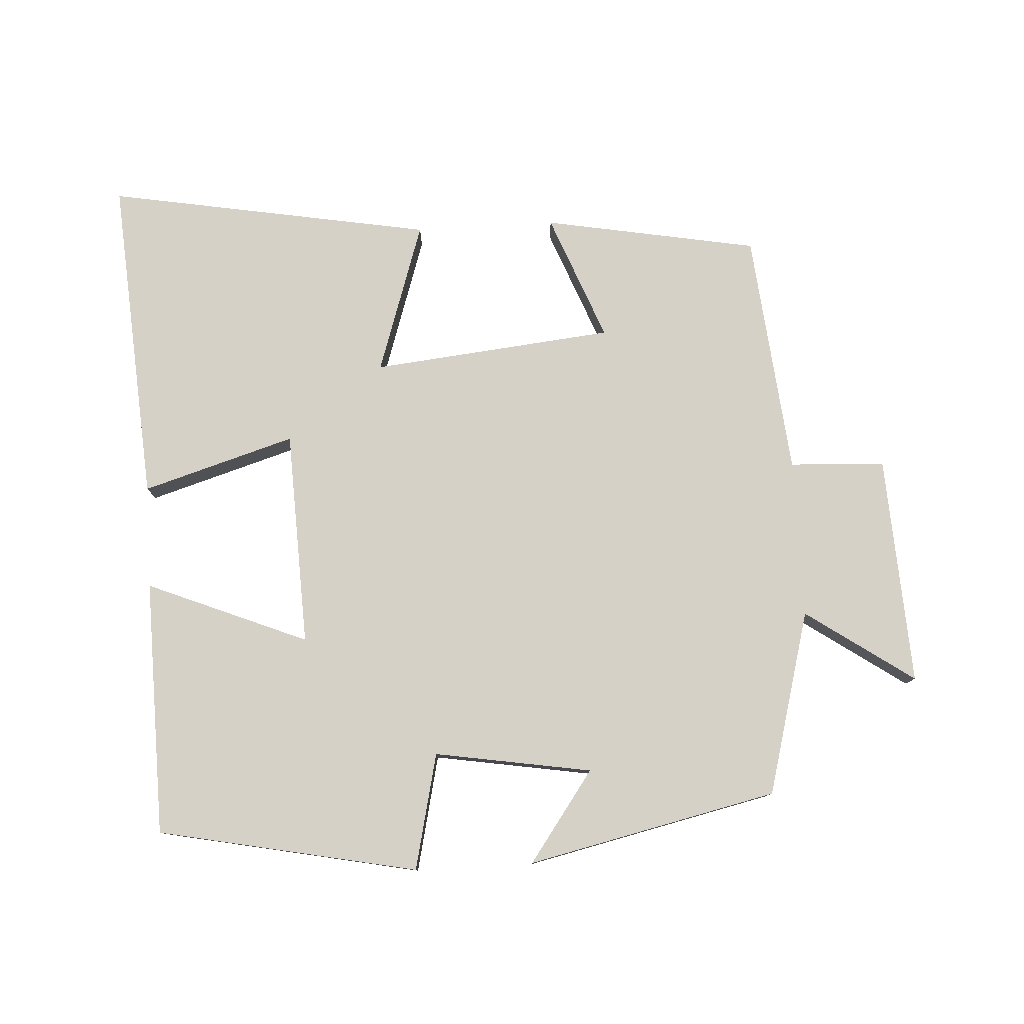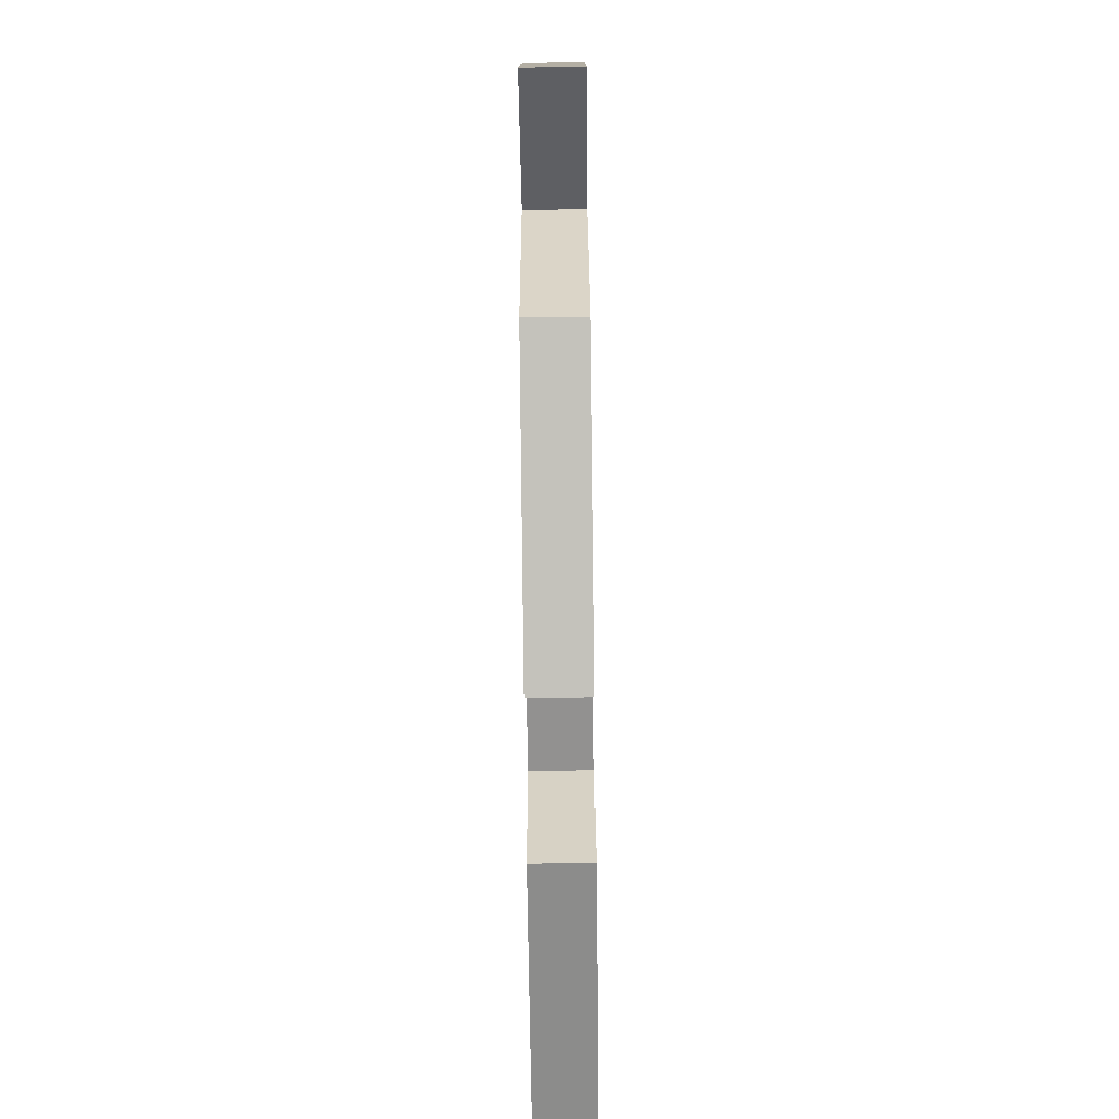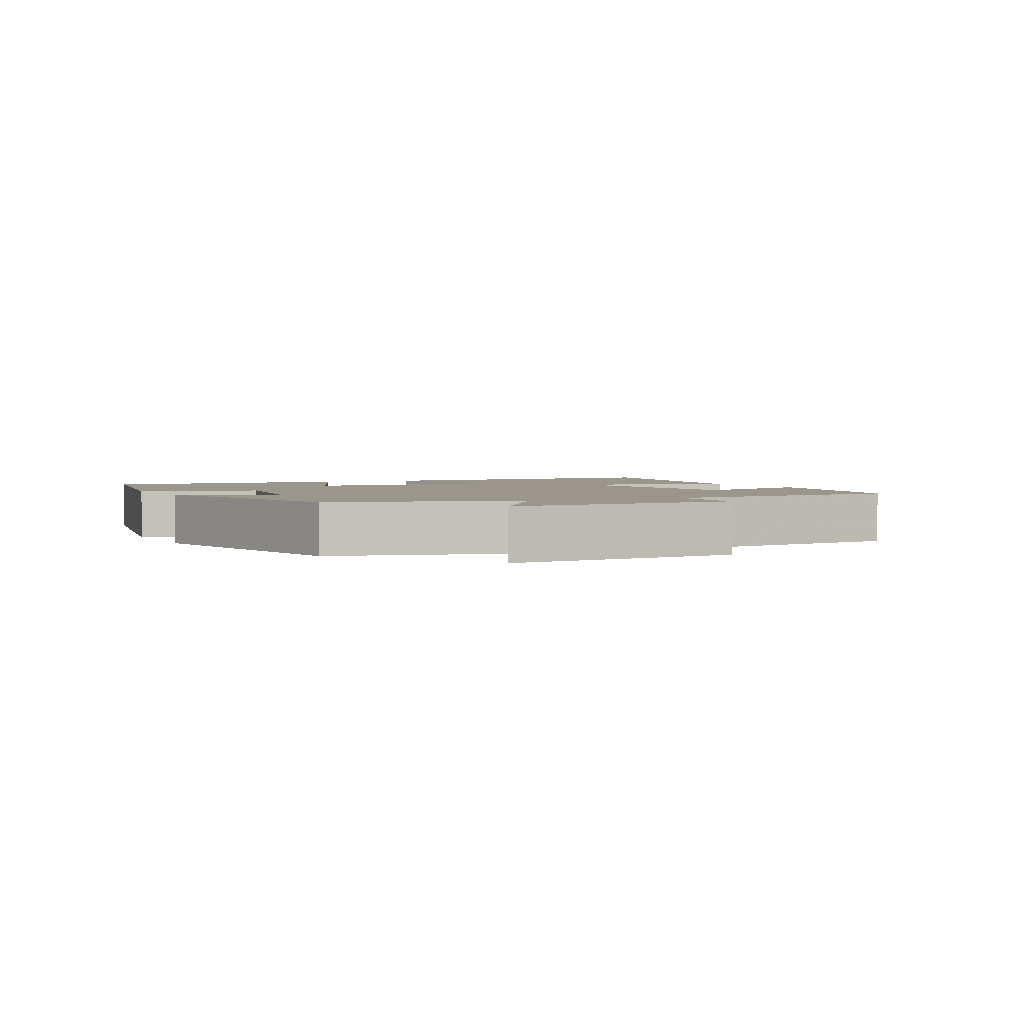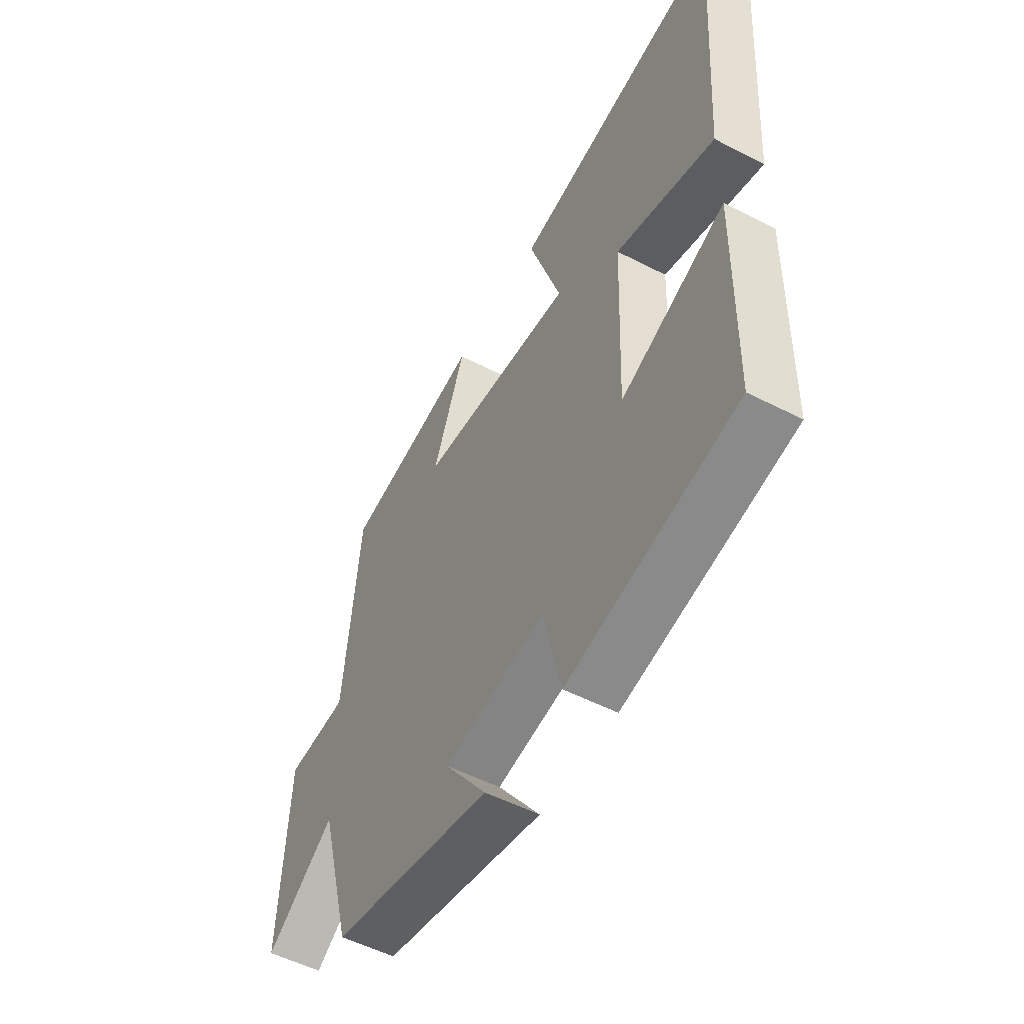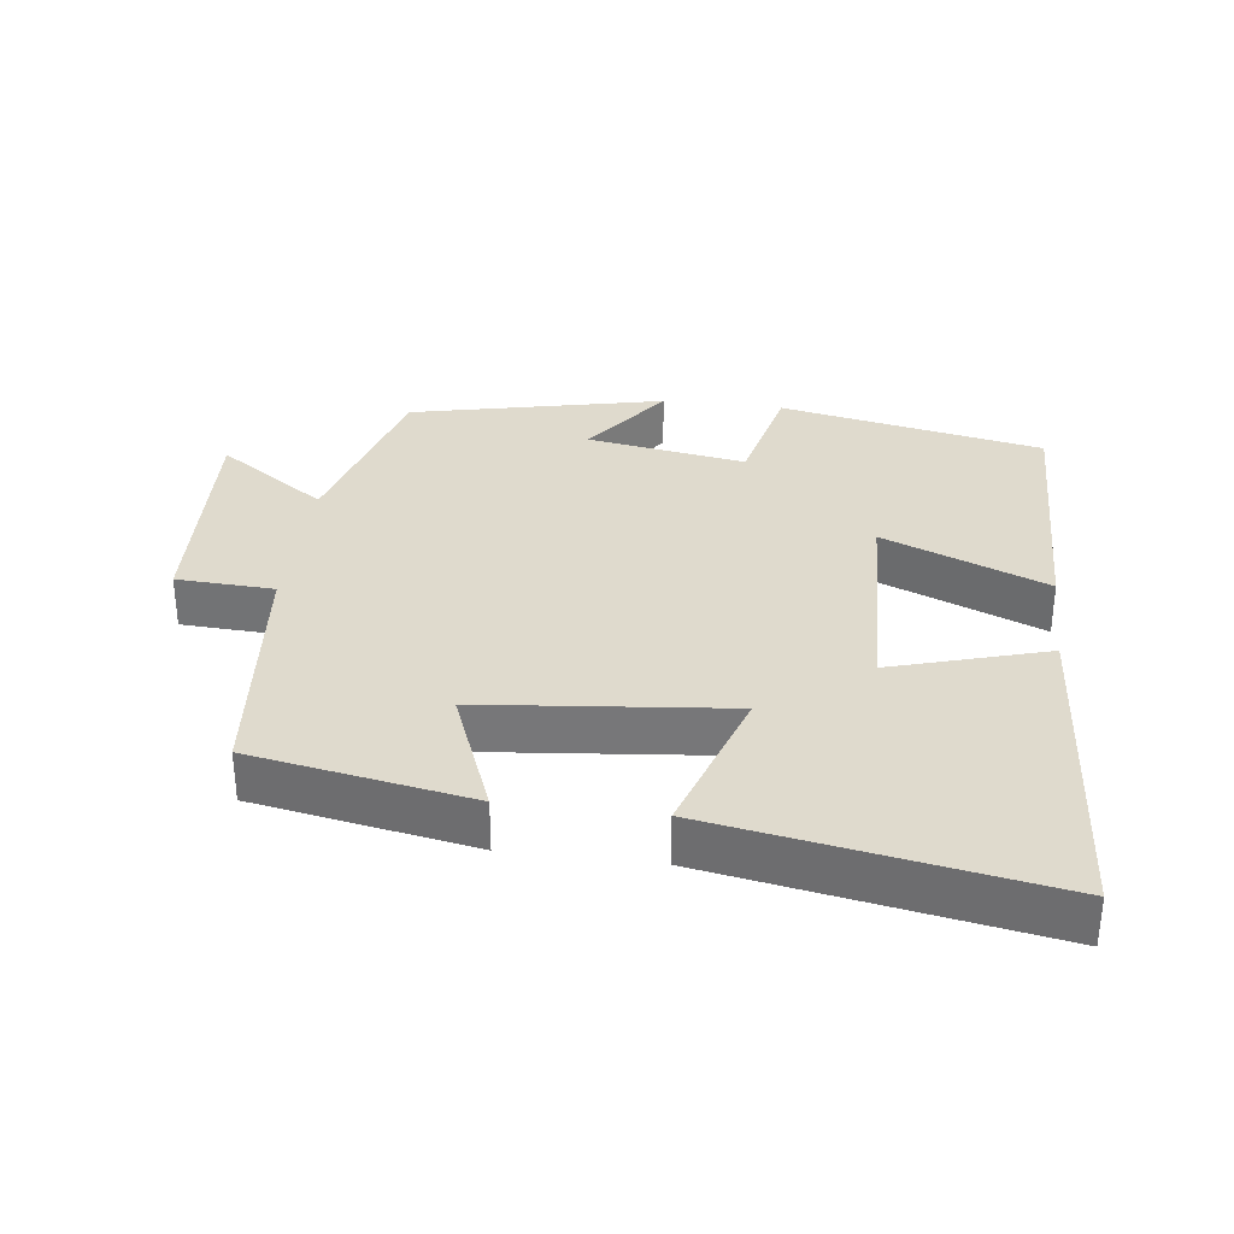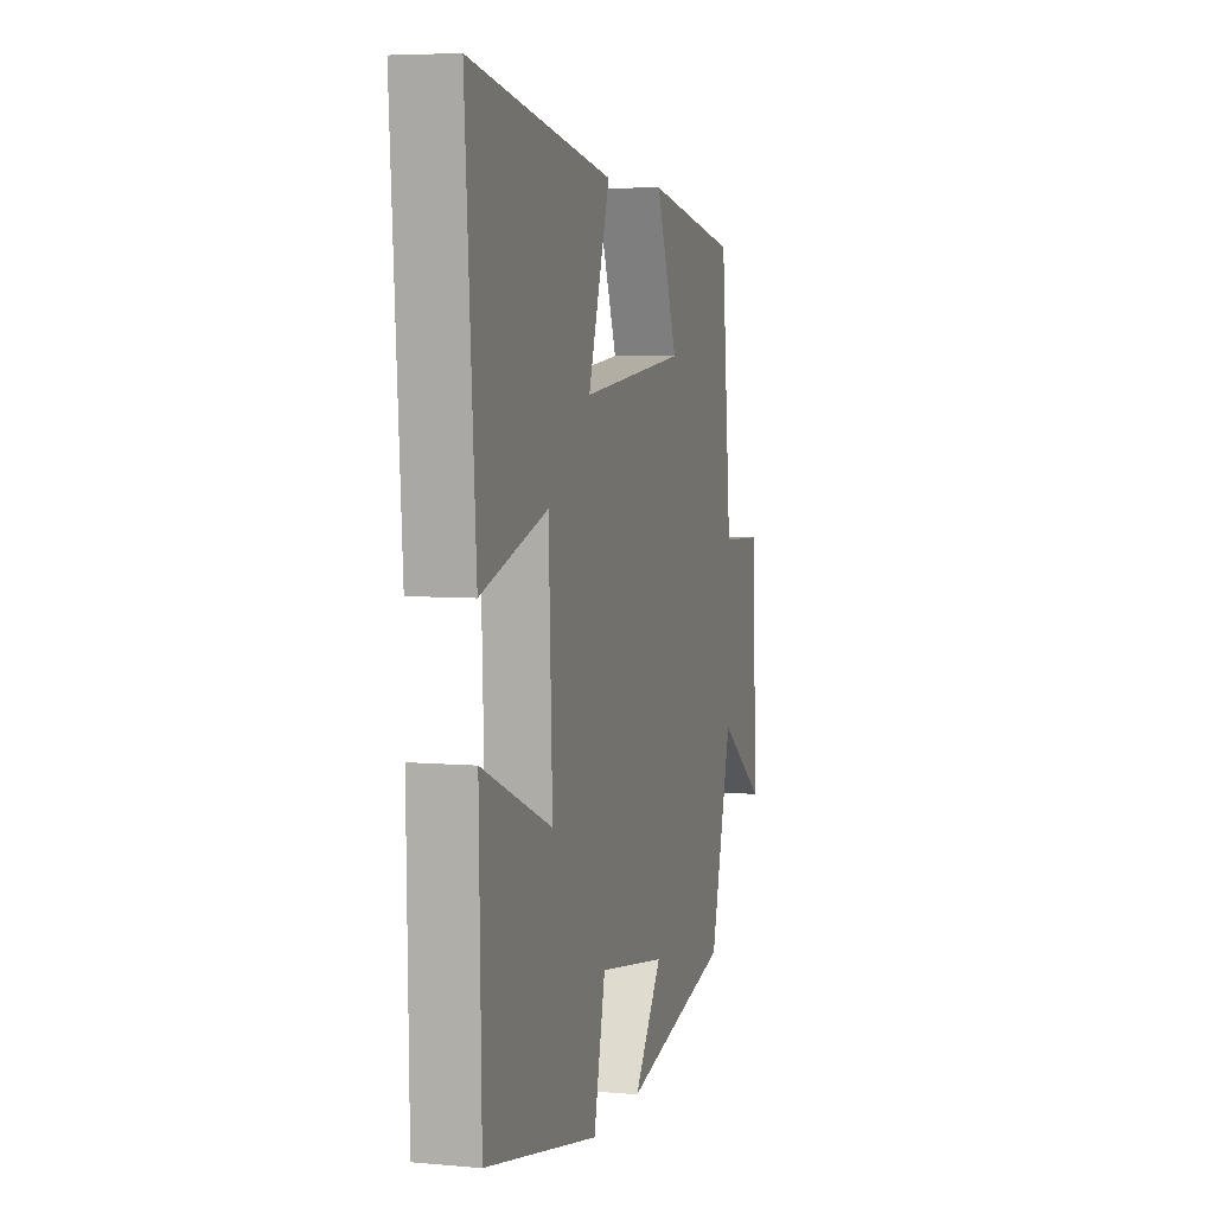
<metadata>
{"format":"obj","ext":"obj","renderer":"f3d","projection":"perspective","resolution":1024,"background":"white","views":[{"elev":78.8,"azim":176.7,"up":"+Y"},{"elev":-75.5,"azim":-89.3,"up":"+Z"},{"elev":2.4,"azim":-116.3,"up":"+Y"},{"elev":-53.0,"azim":61.1,"up":"+Z"},{"elev":32.6,"azim":7.2,"up":"+Y"},{"elev":5.6,"azim":105.5,"up":"+Z"}]}
</metadata>
<code>
v 0.534 0.07 0.584
v 0.5 0.07 0.104
v 0.277 0.07 0.171
v 0.265 0.07 -0.145
v 0.5 0.07 -0.048
v 0.493 0.07 -0.423
v 0.113 0.07 -0.5
v 0.074 0.07 -0.33
v -0.156 0.07 -0.368
v -0.061 0.07 -0.5
v -0.427 0.07 -0.418
v -0.5 0.07 -0.149
v -0.658 0.07 -0.258
v -0.64 0.07 0.078
v -0.5 0.07 0.085
v -0.464 0.07 0.443
v -0.15 0.07 0.5
v -0.223 0.07 0.314
v 0.131 0.07 0.278
v 0.058 0.07 0.5
v 0.534 0 0.584
v 0.5 0 0.104
v 0.277 0 0.171
v 0.265 0 -0.145
v 0.5 0 -0.048
v 0.493 0 -0.423
v 0.113 0 -0.5
v 0.074 0 -0.33
v -0.156 0 -0.368
v -0.061 0 -0.5
v -0.427 0 -0.418
v -0.5 0 -0.149
v -0.658 0 -0.258
v -0.64 0 0.078
v -0.5 0 0.085
v -0.464 0 0.443
v -0.15 0 0.5
v -0.223 0 0.314
v 0.131 0 0.278
v 0.058 0 0.5
f 19 20 1 2
f 15 16 17 18
f 15 18 19
f 12 13 14 15
f 9 10 11 12
f 8 9 12 15
f 5 6 7 8
f 4 5 8
f 3 4 8 15
f 19 2 3
f 3 15 19
f 22 21 40 39
f 38 37 36 35
f 39 38 35
f 35 34 33 32
f 32 31 30 29
f 35 32 29 28
f 28 27 26 25
f 28 25 24
f 35 28 24 23
f 23 22 39
f 39 35 23
f 1 21 22 2
f 2 22 23 3
f 3 23 24 4
f 4 24 25 5
f 5 25 26 6
f 6 26 27 7
f 7 27 28 8
f 8 28 29 9
f 9 29 30 10
f 10 30 31 11
f 11 31 32 12
f 12 32 33 13
f 13 33 34 14
f 14 34 35 15
f 15 35 36 16
f 16 36 37 17
f 17 37 38 18
f 18 38 39 19
f 19 39 40 20
f 20 40 21 1

</code>
